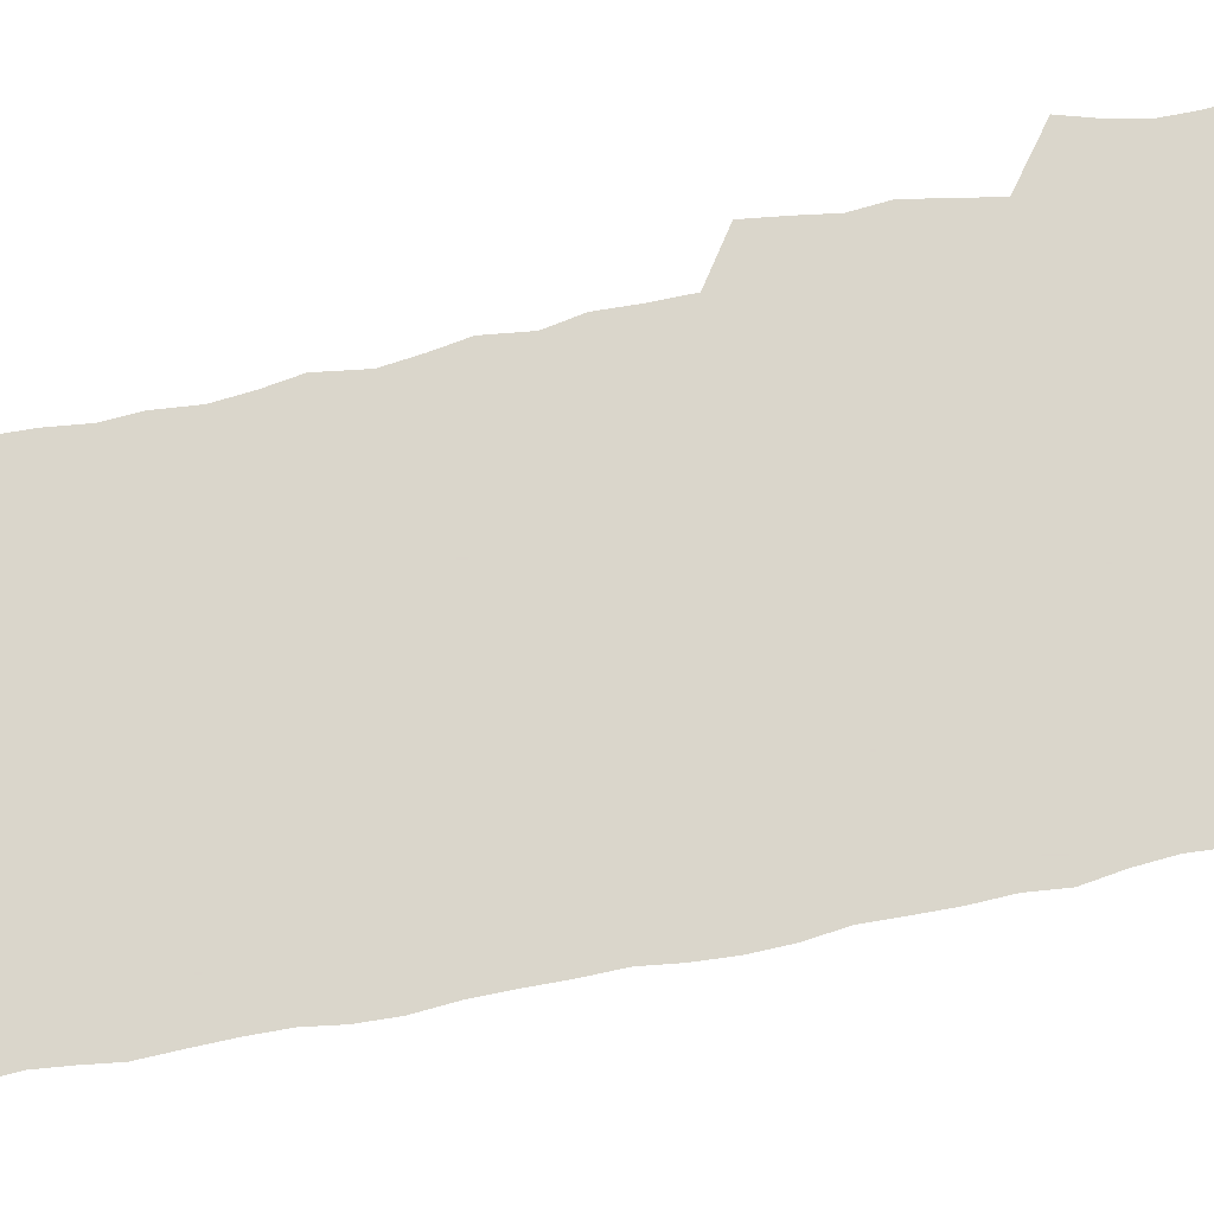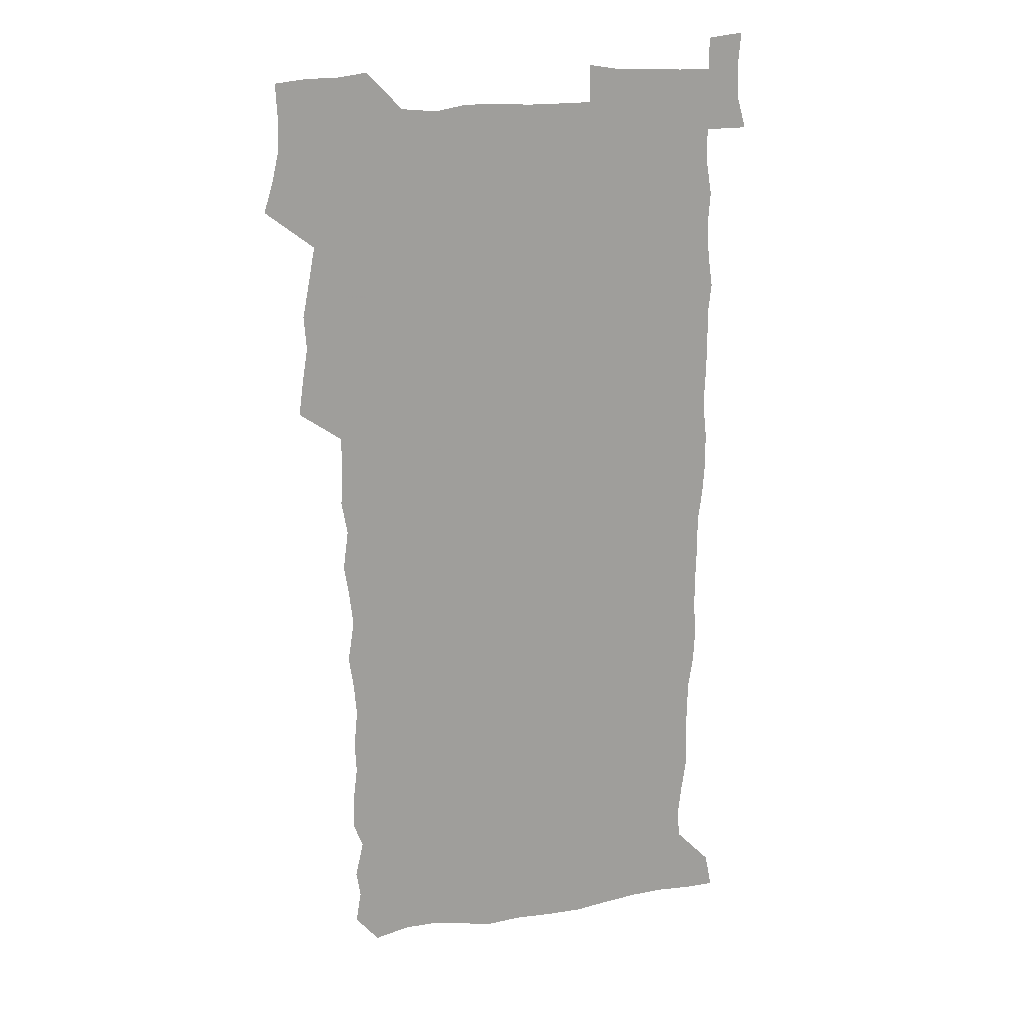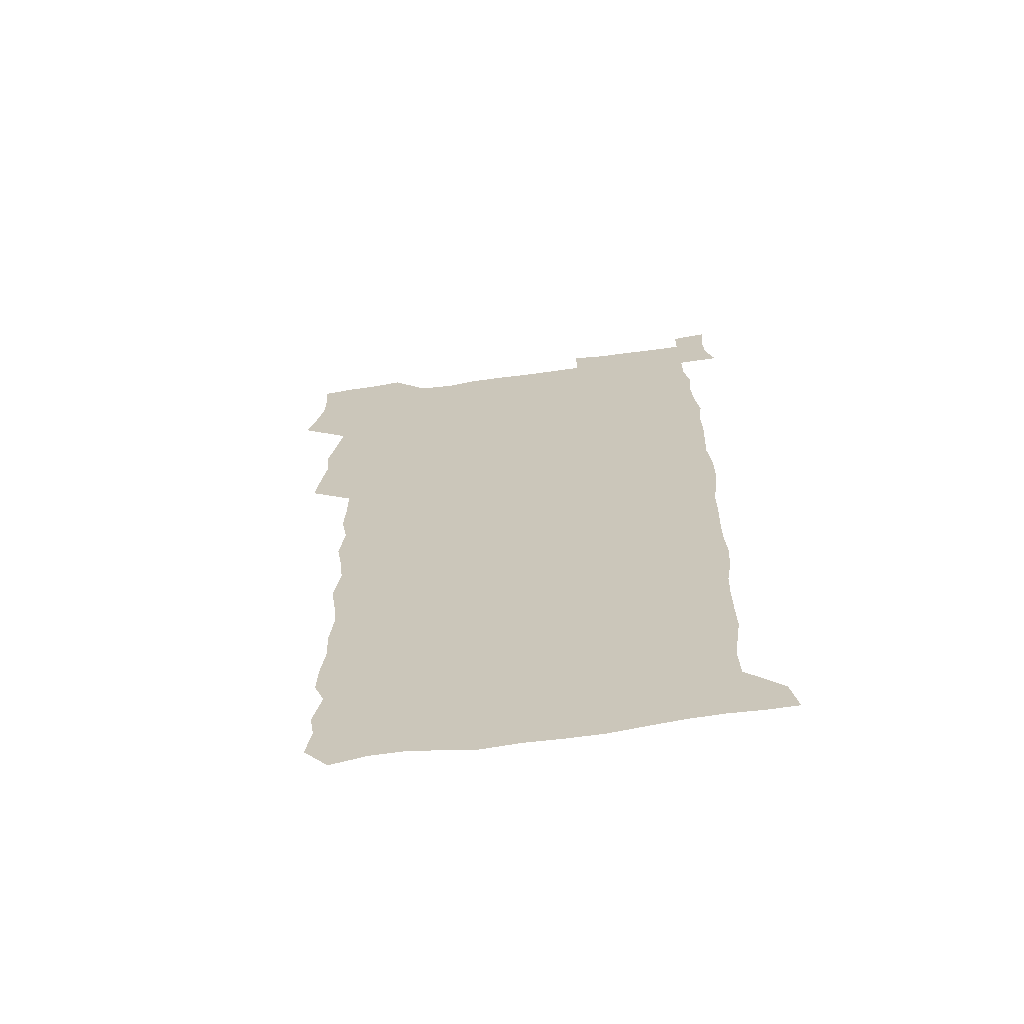
<metadata>
{"format":"obj","ext":"obj","renderer":"f3d","projection":"perspective","resolution":1024,"background":"white","views":[{"elev":74.1,"azim":78.1,"up":"+Z"},{"elev":18.5,"azim":-17.5,"up":"+Y"},{"elev":-66.5,"azim":8.1,"up":"+Y"}]}
</metadata>
<code>
v 458.4 527.4 0
v 462.6 541.4 0
v 465.8 555.8 0
v 466.1 570.3 0
v 465.3 585.3 0
v 471.3 430.6 0
v 473.4 446.3 0
v 475.9 462.4 0
v 474.8 477.5 0
v 477.8 493.6 0
v 480.8 510.1 0
v 481.2 524.8 0
v 478.5 540.2 0
v 483.6 554 0
v 481.7 569.4 0
v 479.3 586.9 0
v 492.2 156.4 0
v 494.6 170.9 0
v 492.7 182.7 0
v 496.4 199.5 0
v 491.9 210.9 0
v 492.4 225.5 0
v 494.3 241.5 0
v 493.6 256.1 0
v 495.3 272.9 0
v 494 288.1 0
v 491.8 302.6 0
v 494.7 321.6 0
v 493 336.6 0
v 490.7 351.3 0
v 493 369.1 0
v 490.3 384.3 0
v 491.1 400.9 0
v 491.1 416.8 0
v 494.2 433.8 0
v 493.8 448.8 0
v 495.7 464.4 0
v 495.7 479.3 0
v 495.5 494.3 0
v 497.6 509.9 0
v 497.5 524.7 0
v 498.3 539.3 0
v 497.3 554.7 0
v 495.7 570.3 0
v 493.7 587 0
v 503 143.6 0
v 509.7 162 0
v 513.8 178.5 0
v 512 190.9 0
v 513.4 206.2 0
v 513.6 220.9 0
v 515.8 237.4 0
v 516.2 252.5 0
v 515.6 267 0
v 513.9 280.9 0
v 513.3 295.8 0
v 510.4 309.5 0
v 511.2 325.9 0
v 511.6 341.9 0
v 511 357.4 0
v 511.2 373.3 0
v 512.4 389.6 0
v 512.7 404.7 0
v 509.5 419.3 0
v 510.9 435.1 0
v 512.3 450.6 0
v 512.2 465.2 0
v 510.4 479.9 0
v 512.6 495 0
v 513.1 509.8 0
v 513.8 524.4 0
v 513.2 539.2 0
v 511.9 554.6 0
v 510.2 570.2 0
v 507.4 588.8 0
v 519.2 147.1 0
v 524.1 163.6 0
v 528.7 182 0
v 527.8 194.9 0
v 529.7 211.1 0
v 530.9 226.7 0
v 531.2 241.5 0
v 531.3 256.4 0
v 531 271 0
v 530.2 285.4 0
v 529.4 300.1 0
v 529.2 315.4 0
v 529.2 330.7 0
v 528.8 345.7 0
v 528 360.6 0
v 527.9 375.9 0
v 528.1 391.2 0
v 527.8 406.3 0
v 527.2 421.2 0
v 527.4 436.4 0
v 526.8 451 0
v 527.2 465.8 0
v 529.8 481.1 0
v 528.7 495.4 0
v 528.7 509.9 0
v 528.5 524.3 0
v 528.7 538.6 0
v 527.2 553.9 0
v 524 571.8 0
v 534.1 147.1 0
v 539.4 165.4 0
v 542.3 182.7 0
v 545.3 200.7 0
v 545.7 215.3 0
v 546.1 230.1 0
v 546.1 244.5 0
v 545.6 258.7 0
v 545.1 273 0
v 544.9 288 0
v 544.4 302.6 0
v 544.7 318.1 0
v 543.8 332.3 0
v 543.5 347.2 0
v 543.1 362 0
v 543.7 377.9 0
v 542.8 392.2 0
v 544.3 408.3 0
v 543.5 422.6 0
v 543.7 437.5 0
v 544 452.3 0
v 544 466.8 0
v 543.8 481.2 0
v 543.6 495.6 0
v 543.6 509.9 0
v 543.1 524.2 0
v 544.2 538 0
v 541.7 554.5 0
v 540.1 570.2 0
v 548.6 144.4 0
v 553.1 163.4 0
v 557.1 184.6 0
v 559.4 202.7 0
v 559.7 216.8 0
v 560.3 232.1 0
v 559.8 245.8 0
v 559.8 260.5 0
v 559.5 274.9 0
v 558.9 289.1 0
v 559.1 304.6 0
v 558.3 318.6 0
v 558.4 333.8 0
v 558.1 348.5 0
v 557.2 362.2 0
v 558 378.5 0
v 557.8 393.2 0
v 558.5 408.6 0
v 558.3 423.1 0
v 557.9 437.5 0
v 558.4 452.4 0
v 558.4 466.9 0
v 558.3 481.3 0
v 558.2 495.7 0
v 558.2 510 0
v 557.9 524.2 0
v 558.2 538 0
v 557 553.5 0
v 554.3 572.7 0
v 563.5 141.2 0
v 569.4 166.8 0
v 571.1 183.7 0
v 572.5 201.8 0
v 574 219.8 0
v 574.1 233.3 0
v 573.6 246.7 0
v 573.6 261.1 0
v 573.5 276 0
v 573.3 290.6 0
v 573 305.4 0
v 573.1 320.5 0
v 572.7 334.9 0
v 571.7 348.7 0
v 572.9 365.1 0
v 573.1 380 0
v 572.9 394.2 0
v 572.8 409 0
v 572.7 423.4 0
v 572.7 438 0
v 573.1 452.8 0
v 572.5 467.1 0
v 572.6 481.5 0
v 572.9 495.9 0
v 572.7 510.1 0
v 572.5 524.4 0
v 572.2 538.8 0
v 571.4 554.4 0
v 569.5 572.6 0
v 580.6 142.3 0
v 584.3 167.3 0
v 585.7 185 0
v 586.5 202.2 0
v 587 217.7 0
v 587.2 233.5 0
v 587.3 247.2 0
v 587.2 260.9 0
v 587.4 277.3 0
v 587 290.7 0
v 587 306.2 0
v 586.9 320.5 0
v 587.1 336 0
v 586.7 350.2 0
v 586.9 365.2 0
v 586.8 379.3 0
v 587.1 394.5 0
v 587 408.9 0
v 586.9 423.6 0
v 586.9 437.8 0
v 586.9 452.8 0
v 587.1 467.2 0
v 587 481.6 0
v 587 495.9 0
v 587.1 510.2 0
v 587 524.5 0
v 586.8 538.9 0
v 586.2 554.5 0
v 585.1 571.6 0
v 597.4 141.5 0
v 599 165.7 0
v 600 186.4 0
v 600.3 201.8 0
v 600.5 217 0
v 600.2 233.9 0
v 601 246 0
v 601 260.6 0
v 600.9 277 0
v 600.8 291.1 0
v 600.9 305.4 0
v 600.8 320 0
v 600.7 336.9 0
v 600.8 350.2 0
v 601.1 365.8 0
v 601 380.2 0
v 601.2 394.3 0
v 601.1 409 0
v 601.1 423.3 0
v 601.1 437.8 0
v 601.2 453 0
v 601.3 467.2 0
v 601.3 481.6 0
v 601.3 496 0
v 601.4 510.3 0
v 601.4 524.4 0
v 601.2 538.4 0
v 600.8 555.5 0
v 600.5 571.6 0
v 614.1 141.3 0
v 614.1 163.3 0
v 614.1 185 0
v 614.1 202.3 0
v 614.3 216.3 0
v 614.2 231.6 0
v 614.4 247.2 0
v 614.5 260.3 0
v 614.4 277.1 0
v 614.5 291.1 0
v 614.8 305 0
v 614.7 320.3 0
v 614.7 335.5 0
v 614.8 351.1 0
v 615 365.2 0
v 615.4 379.2 0
v 615.2 394.4 0
v 615.4 408.7 0
v 615.4 423.2 0
v 615.3 438.2 0
v 615.5 452.7 0
v 615.5 467.2 0
v 615.6 481.5 0
v 616 496.1 0
v 615.8 510.7 0
v 615.8 525 0
v 615.6 539.3 0
v 615.8 554.5 0
v 615.6 571.7 0
v 615.5 588.8 0
v 630.4 143.3 0
v 629 167.8 0
v 628.7 182.7 0
v 627.5 202.2 0
v 627.9 215.9 0
v 628.4 230 0
v 628.1 245.8 0
v 628 261.1 0
v 628.3 275.6 0
v 628.8 289.3 0
v 628.8 304.4 0
v 628.8 319.6 0
v 628.6 335.3 0
v 628.6 350.4 0
v 628.9 364.8 0
v 629.5 379 0
v 629.5 393.7 0
v 629.5 408.4 0
v 629.9 422.8 0
v 630.6 437.1 0
v 629.8 452.6 0
v 629.6 467.1 0
v 630.1 481.5 0
v 630.3 496.1 0
v 630.4 510.7 0
v 630.3 525.2 0
v 630.3 539.7 0
v 630.4 554.5 0
v 630.8 569.9 0
v 631 586.4 0
v 646.5 145 0
v 643.4 167 0
v 642.8 182.5 0
v 642.3 198.6 0
v 642.3 213.5 0
v 642.3 228.4 0
v 642 244.2 0
v 643.6 257.5 0
v 642.6 273.9 0
v 642 290.2 0
v 642.4 304.1 0
v 643.3 318.1 0
v 643.3 333.4 0
v 644.9 347.4 0
v 643.5 363.5 0
v 644.5 377.6 0
v 645.5 392 0
v 644.6 407.5 0
v 644.6 422.3 0
v 644.9 437.1 0
v 644.3 452.1 0
v 645.9 466.5 0
v 644.8 481.5 0
v 645.3 496 0
v 645.4 510.7 0
v 645.4 525.4 0
v 645.2 540 0
v 645.4 554.9 0
v 645.5 569.6 0
v 645.9 586.2 0
v 661.8 145.5 0
v 656.9 167.5 0
v 657.1 180.9 0
v 657.2 195.2 0
v 656.6 211 0
v 656.4 226.3 0
v 657 240.8 0
v 657.7 255.4 0
v 657.5 271 0
v 658.4 285.7 0
v 658.9 300.4 0
v 657.7 316.4 0
v 659.7 330.2 0
v 660.4 344.9 0
v 658.5 361.7 0
v 660 375.9 0
v 660.8 390.6 0
v 659.9 406.3 0
v 660 421.2 0
v 660.9 435.9 0
v 660.6 451 0
v 662 465.7 0
v 660.9 481 0
v 660.8 495.8 0
v 660.9 510.6 0
v 661.9 525.6 0
v 660.9 540.6 0
v 660.6 555.5 0
v 660.2 569.9 0
v 660.8 585.3 0
v 677.2 144.6 0
v 672.9 163.4 0
v 671.6 177.9 0
v 671.1 192.6 0
v 672.6 206 0
v 674.5 219.5 0
v 674.3 234.9 0
v 674.2 250.3 0
v 674.7 265.4 0
v 676.9 279.6 0
v 677.6 294.5 0
v 676.6 310.7 0
v 676.8 326.2 0
v 677.2 341.5 0
v 677.2 357.4 0
v 679.2 372.1 0
v 680.3 387 0
v 680.1 402.5 0
v 678.4 418.7 0
v 679 434 0
v 679.5 449.3 0
v 679.1 464.7 0
v 680.7 479.7 0
v 678.6 495.4 0
v 677.6 510.5 0
v 678.7 525.6 0
v 676.1 541.5 0
v 676 556.5 0
v 675.4 570.6 0
v 675.6 585.3 0
v 675.7 599.8 0
v 691.3 144.6 0
v 688.1 160.8 0
v 695.4 556.7 0
v 691.1 571.8 0
v 690.6 586 0
v 692 601.7 0
f 11 12 1
f 1 12 2
f 12 13 2
f 2 13 3
f 13 14 3
f 3 14 4
f 14 15 4
f 4 15 5
f 15 16 5
f 34 35 6
f 6 35 7
f 35 36 7
f 7 36 8
f 36 37 8
f 8 37 9
f 37 38 9
f 9 38 10
f 38 39 10
f 10 39 11
f 39 40 11
f 11 40 12
f 40 41 12
f 12 41 13
f 41 42 13
f 13 42 14
f 42 43 14
f 14 43 15
f 43 44 15
f 15 44 16
f 44 45 16
f 46 47 17
f 17 47 18
f 47 48 18
f 18 48 19
f 48 49 19
f 19 49 20
f 49 50 20
f 20 50 21
f 50 51 21
f 21 51 22
f 51 52 22
f 22 52 23
f 52 53 23
f 23 53 24
f 53 54 24
f 24 54 25
f 54 55 25
f 25 55 26
f 55 56 26
f 26 56 27
f 56 57 27
f 27 57 28
f 57 58 28
f 28 58 29
f 58 59 29
f 29 59 30
f 59 60 30
f 30 60 31
f 60 61 31
f 31 61 32
f 61 62 32
f 32 62 33
f 62 63 33
f 33 63 34
f 63 64 34
f 34 64 35
f 64 65 35
f 35 65 36
f 65 66 36
f 36 66 37
f 66 67 37
f 37 67 38
f 67 68 38
f 38 68 39
f 68 69 39
f 39 69 40
f 69 70 40
f 40 70 41
f 70 71 41
f 41 71 42
f 71 72 42
f 42 72 43
f 72 73 43
f 43 73 44
f 73 74 44
f 44 74 45
f 74 75 45
f 46 76 47
f 76 77 47
f 47 77 48
f 77 78 48
f 48 78 49
f 78 79 49
f 49 79 50
f 79 80 50
f 50 80 51
f 80 81 51
f 51 81 52
f 81 82 52
f 52 82 53
f 82 83 53
f 53 83 54
f 83 84 54
f 54 84 55
f 84 85 55
f 55 85 56
f 85 86 56
f 56 86 57
f 86 87 57
f 57 87 58
f 87 88 58
f 58 88 59
f 88 89 59
f 59 89 60
f 89 90 60
f 60 90 61
f 90 91 61
f 61 91 62
f 91 92 62
f 62 92 63
f 92 93 63
f 63 93 64
f 93 94 64
f 64 94 65
f 94 95 65
f 65 95 66
f 95 96 66
f 66 96 67
f 96 97 67
f 67 97 68
f 97 98 68
f 68 98 69
f 98 99 69
f 69 99 70
f 99 100 70
f 70 100 71
f 100 101 71
f 71 101 72
f 101 102 72
f 72 102 73
f 102 103 73
f 73 103 74
f 103 104 74
f 74 104 75
f 76 105 77
f 105 106 77
f 77 106 78
f 106 107 78
f 78 107 79
f 107 108 79
f 79 108 80
f 108 109 80
f 80 109 81
f 109 110 81
f 81 110 82
f 110 111 82
f 82 111 83
f 111 112 83
f 83 112 84
f 112 113 84
f 84 113 85
f 113 114 85
f 85 114 86
f 114 115 86
f 86 115 87
f 115 116 87
f 87 116 88
f 116 117 88
f 88 117 89
f 117 118 89
f 89 118 90
f 118 119 90
f 90 119 91
f 119 120 91
f 91 120 92
f 120 121 92
f 92 121 93
f 121 122 93
f 93 122 94
f 122 123 94
f 94 123 95
f 123 124 95
f 95 124 96
f 124 125 96
f 96 125 97
f 125 126 97
f 97 126 98
f 126 127 98
f 98 127 99
f 127 128 99
f 99 128 100
f 128 129 100
f 100 129 101
f 129 130 101
f 101 130 102
f 130 131 102
f 102 131 103
f 131 132 103
f 103 132 104
f 132 133 104
f 105 134 106
f 134 135 106
f 106 135 107
f 135 136 107
f 107 136 108
f 136 137 108
f 108 137 109
f 137 138 109
f 109 138 110
f 138 139 110
f 110 139 111
f 139 140 111
f 111 140 112
f 140 141 112
f 112 141 113
f 141 142 113
f 113 142 114
f 142 143 114
f 114 143 115
f 143 144 115
f 115 144 116
f 144 145 116
f 116 145 117
f 145 146 117
f 117 146 118
f 146 147 118
f 118 147 119
f 147 148 119
f 119 148 120
f 148 149 120
f 120 149 121
f 149 150 121
f 121 150 122
f 150 151 122
f 122 151 123
f 151 152 123
f 123 152 124
f 152 153 124
f 124 153 125
f 153 154 125
f 125 154 126
f 154 155 126
f 126 155 127
f 155 156 127
f 127 156 128
f 156 157 128
f 128 157 129
f 157 158 129
f 129 158 130
f 158 159 130
f 130 159 131
f 159 160 131
f 131 160 132
f 160 161 132
f 132 161 133
f 161 162 133
f 134 163 135
f 163 164 135
f 135 164 136
f 164 165 136
f 136 165 137
f 165 166 137
f 137 166 138
f 166 167 138
f 138 167 139
f 167 168 139
f 139 168 140
f 168 169 140
f 140 169 141
f 169 170 141
f 141 170 142
f 170 171 142
f 142 171 143
f 171 172 143
f 143 172 144
f 172 173 144
f 144 173 145
f 173 174 145
f 145 174 146
f 174 175 146
f 146 175 147
f 175 176 147
f 147 176 148
f 176 177 148
f 148 177 149
f 177 178 149
f 149 178 150
f 178 179 150
f 150 179 151
f 179 180 151
f 151 180 152
f 180 181 152
f 152 181 153
f 181 182 153
f 153 182 154
f 182 183 154
f 154 183 155
f 183 184 155
f 155 184 156
f 184 185 156
f 156 185 157
f 185 186 157
f 157 186 158
f 186 187 158
f 158 187 159
f 187 188 159
f 159 188 160
f 188 189 160
f 160 189 161
f 189 190 161
f 161 190 162
f 190 191 162
f 163 192 164
f 192 193 164
f 164 193 165
f 193 194 165
f 165 194 166
f 194 195 166
f 166 195 167
f 195 196 167
f 167 196 168
f 196 197 168
f 168 197 169
f 197 198 169
f 169 198 170
f 198 199 170
f 170 199 171
f 199 200 171
f 171 200 172
f 200 201 172
f 172 201 173
f 201 202 173
f 173 202 174
f 202 203 174
f 174 203 175
f 203 204 175
f 175 204 176
f 204 205 176
f 176 205 177
f 205 206 177
f 177 206 178
f 206 207 178
f 178 207 179
f 207 208 179
f 179 208 180
f 208 209 180
f 180 209 181
f 209 210 181
f 181 210 182
f 210 211 182
f 182 211 183
f 211 212 183
f 183 212 184
f 212 213 184
f 184 213 185
f 213 214 185
f 185 214 186
f 214 215 186
f 186 215 187
f 215 216 187
f 187 216 188
f 216 217 188
f 188 217 189
f 217 218 189
f 189 218 190
f 218 219 190
f 190 219 191
f 219 220 191
f 192 221 193
f 221 222 193
f 193 222 194
f 222 223 194
f 194 223 195
f 223 224 195
f 195 224 196
f 224 225 196
f 196 225 197
f 225 226 197
f 197 226 198
f 226 227 198
f 198 227 199
f 227 228 199
f 199 228 200
f 228 229 200
f 200 229 201
f 229 230 201
f 201 230 202
f 230 231 202
f 202 231 203
f 231 232 203
f 203 232 204
f 232 233 204
f 204 233 205
f 233 234 205
f 205 234 206
f 234 235 206
f 206 235 207
f 235 236 207
f 207 236 208
f 236 237 208
f 208 237 209
f 237 238 209
f 209 238 210
f 238 239 210
f 210 239 211
f 239 240 211
f 211 240 212
f 240 241 212
f 212 241 213
f 241 242 213
f 213 242 214
f 242 243 214
f 214 243 215
f 243 244 215
f 215 244 216
f 244 245 216
f 216 245 217
f 245 246 217
f 217 246 218
f 246 247 218
f 218 247 219
f 247 248 219
f 219 248 220
f 248 249 220
f 221 250 222
f 250 251 222
f 222 251 223
f 251 252 223
f 223 252 224
f 252 253 224
f 224 253 225
f 253 254 225
f 225 254 226
f 254 255 226
f 226 255 227
f 255 256 227
f 227 256 228
f 256 257 228
f 228 257 229
f 257 258 229
f 229 258 230
f 258 259 230
f 230 259 231
f 259 260 231
f 231 260 232
f 260 261 232
f 232 261 233
f 261 262 233
f 233 262 234
f 262 263 234
f 234 263 235
f 263 264 235
f 235 264 236
f 264 265 236
f 236 265 237
f 265 266 237
f 237 266 238
f 266 267 238
f 238 267 239
f 267 268 239
f 239 268 240
f 268 269 240
f 240 269 241
f 269 270 241
f 241 270 242
f 270 271 242
f 242 271 243
f 271 272 243
f 243 272 244
f 272 273 244
f 244 273 245
f 273 274 245
f 245 274 246
f 274 275 246
f 246 275 247
f 275 276 247
f 247 276 248
f 276 277 248
f 248 277 249
f 277 278 249
f 250 280 251
f 280 281 251
f 251 281 252
f 281 282 252
f 252 282 253
f 282 283 253
f 253 283 254
f 283 284 254
f 254 284 255
f 284 285 255
f 255 285 256
f 285 286 256
f 256 286 257
f 286 287 257
f 257 287 258
f 287 288 258
f 258 288 259
f 288 289 259
f 259 289 260
f 289 290 260
f 260 290 261
f 290 291 261
f 261 291 262
f 291 292 262
f 262 292 263
f 292 293 263
f 263 293 264
f 293 294 264
f 264 294 265
f 294 295 265
f 265 295 266
f 295 296 266
f 266 296 267
f 296 297 267
f 267 297 268
f 297 298 268
f 268 298 269
f 298 299 269
f 269 299 270
f 299 300 270
f 270 300 271
f 300 301 271
f 271 301 272
f 301 302 272
f 272 302 273
f 302 303 273
f 273 303 274
f 303 304 274
f 274 304 275
f 304 305 275
f 275 305 276
f 305 306 276
f 276 306 277
f 306 307 277
f 277 307 278
f 307 308 278
f 278 308 279
f 308 309 279
f 280 310 281
f 310 311 281
f 281 311 282
f 311 312 282
f 282 312 283
f 312 313 283
f 283 313 284
f 313 314 284
f 284 314 285
f 314 315 285
f 285 315 286
f 315 316 286
f 286 316 287
f 316 317 287
f 287 317 288
f 317 318 288
f 288 318 289
f 318 319 289
f 289 319 290
f 319 320 290
f 290 320 291
f 320 321 291
f 291 321 292
f 321 322 292
f 292 322 293
f 322 323 293
f 293 323 294
f 323 324 294
f 294 324 295
f 324 325 295
f 295 325 296
f 325 326 296
f 296 326 297
f 326 327 297
f 297 327 298
f 327 328 298
f 298 328 299
f 328 329 299
f 299 329 300
f 329 330 300
f 300 330 301
f 330 331 301
f 301 331 302
f 331 332 302
f 302 332 303
f 332 333 303
f 303 333 304
f 333 334 304
f 304 334 305
f 334 335 305
f 305 335 306
f 335 336 306
f 306 336 307
f 336 337 307
f 307 337 308
f 337 338 308
f 308 338 309
f 338 339 309
f 310 340 311
f 340 341 311
f 311 341 312
f 341 342 312
f 312 342 313
f 342 343 313
f 313 343 314
f 343 344 314
f 314 344 315
f 344 345 315
f 315 345 316
f 345 346 316
f 316 346 317
f 346 347 317
f 317 347 318
f 347 348 318
f 318 348 319
f 348 349 319
f 319 349 320
f 349 350 320
f 320 350 321
f 350 351 321
f 321 351 322
f 351 352 322
f 322 352 323
f 352 353 323
f 323 353 324
f 353 354 324
f 324 354 325
f 354 355 325
f 325 355 326
f 355 356 326
f 326 356 327
f 356 357 327
f 327 357 328
f 357 358 328
f 328 358 329
f 358 359 329
f 329 359 330
f 359 360 330
f 330 360 331
f 360 361 331
f 331 361 332
f 361 362 332
f 332 362 333
f 362 363 333
f 333 363 334
f 363 364 334
f 334 364 335
f 364 365 335
f 335 365 336
f 365 366 336
f 336 366 337
f 366 367 337
f 337 367 338
f 367 368 338
f 338 368 339
f 368 369 339
f 340 370 341
f 370 371 341
f 341 371 342
f 371 372 342
f 342 372 343
f 372 373 343
f 343 373 344
f 373 374 344
f 344 374 345
f 374 375 345
f 345 375 346
f 375 376 346
f 346 376 347
f 376 377 347
f 347 377 348
f 377 378 348
f 348 378 349
f 378 379 349
f 349 379 350
f 379 380 350
f 350 380 351
f 380 381 351
f 351 381 352
f 381 382 352
f 352 382 353
f 382 383 353
f 353 383 354
f 383 384 354
f 354 384 355
f 384 385 355
f 355 385 356
f 385 386 356
f 356 386 357
f 386 387 357
f 357 387 358
f 387 388 358
f 358 388 359
f 388 389 359
f 359 389 360
f 389 390 360
f 360 390 361
f 390 391 361
f 361 391 362
f 391 392 362
f 362 392 363
f 392 393 363
f 363 393 364
f 393 394 364
f 364 394 365
f 394 395 365
f 365 395 366
f 395 396 366
f 366 396 367
f 396 397 367
f 367 397 368
f 397 398 368
f 368 398 369
f 398 399 369
f 370 401 371
f 401 402 371
f 371 402 372
f 397 403 398
f 403 404 398
f 398 404 399
f 404 405 399
f 399 405 400
f 405 406 400

</code>
